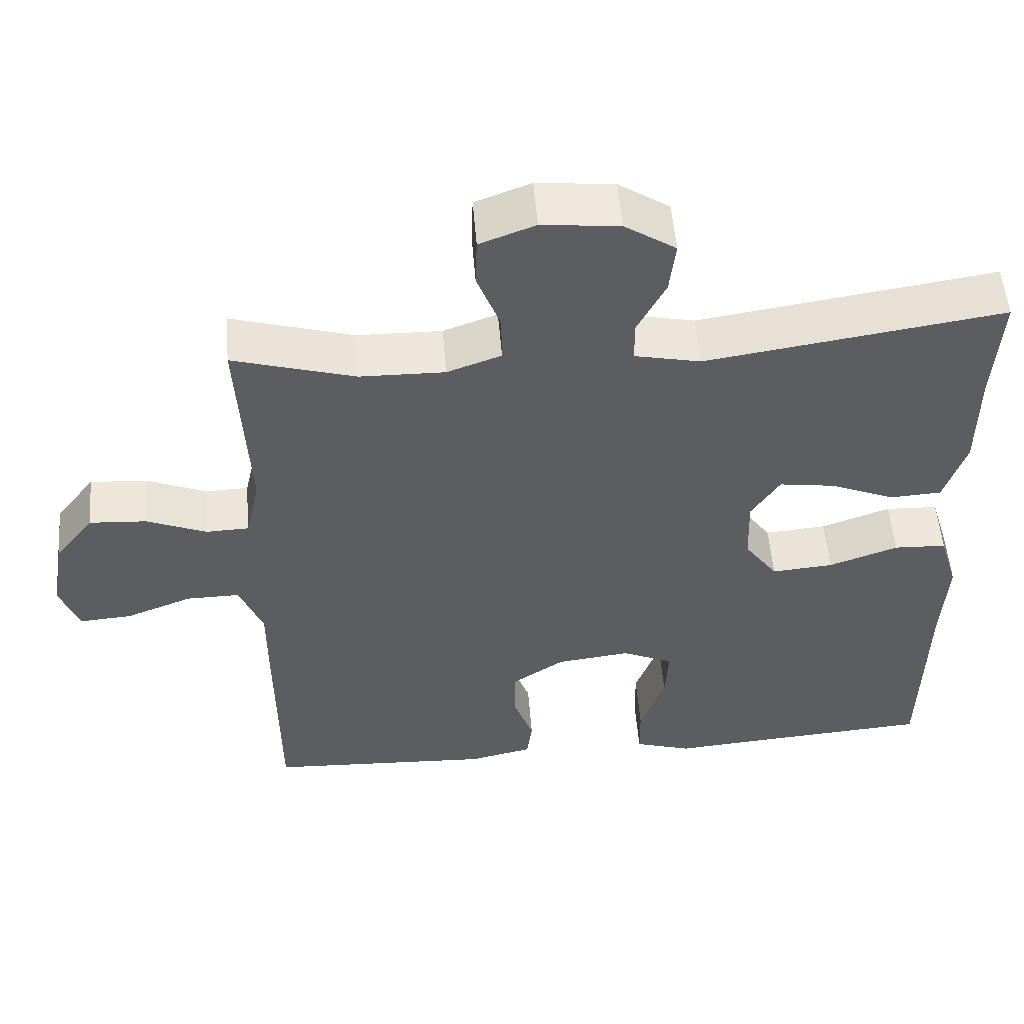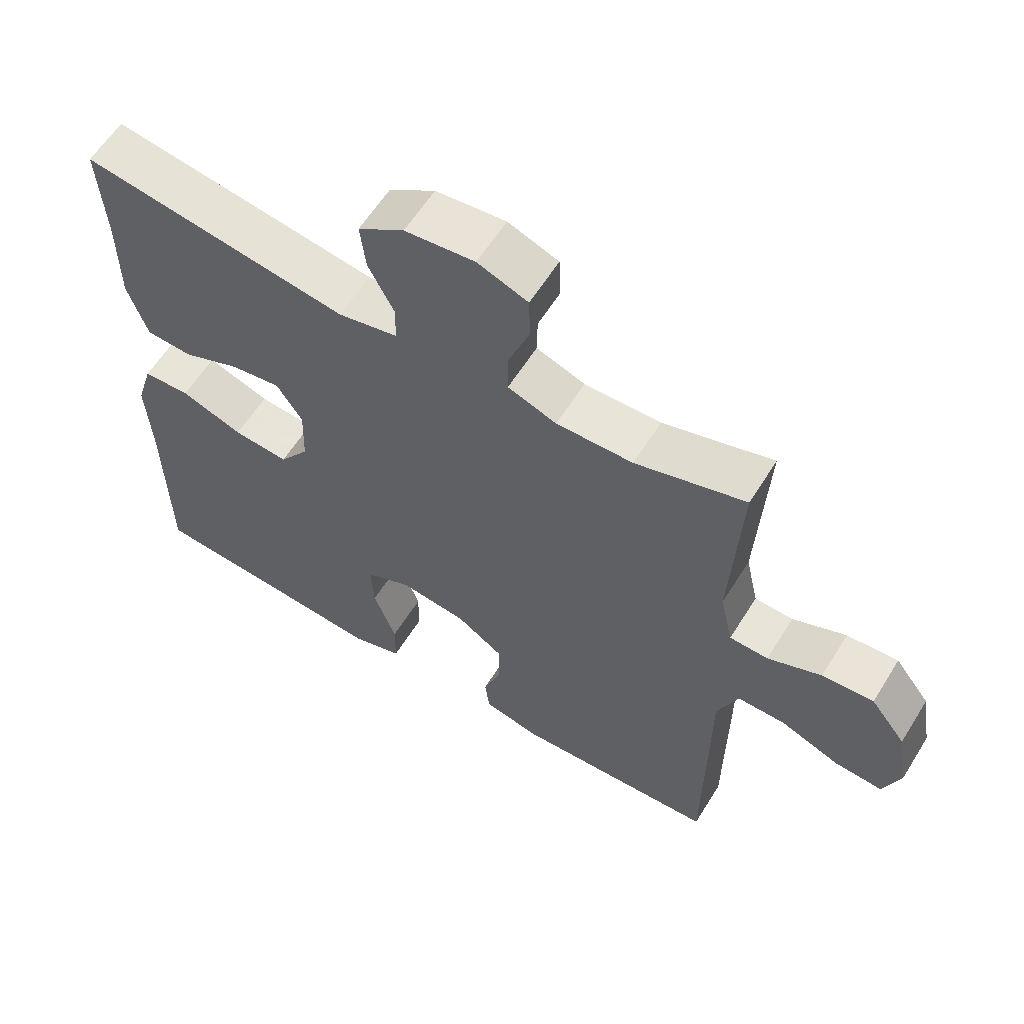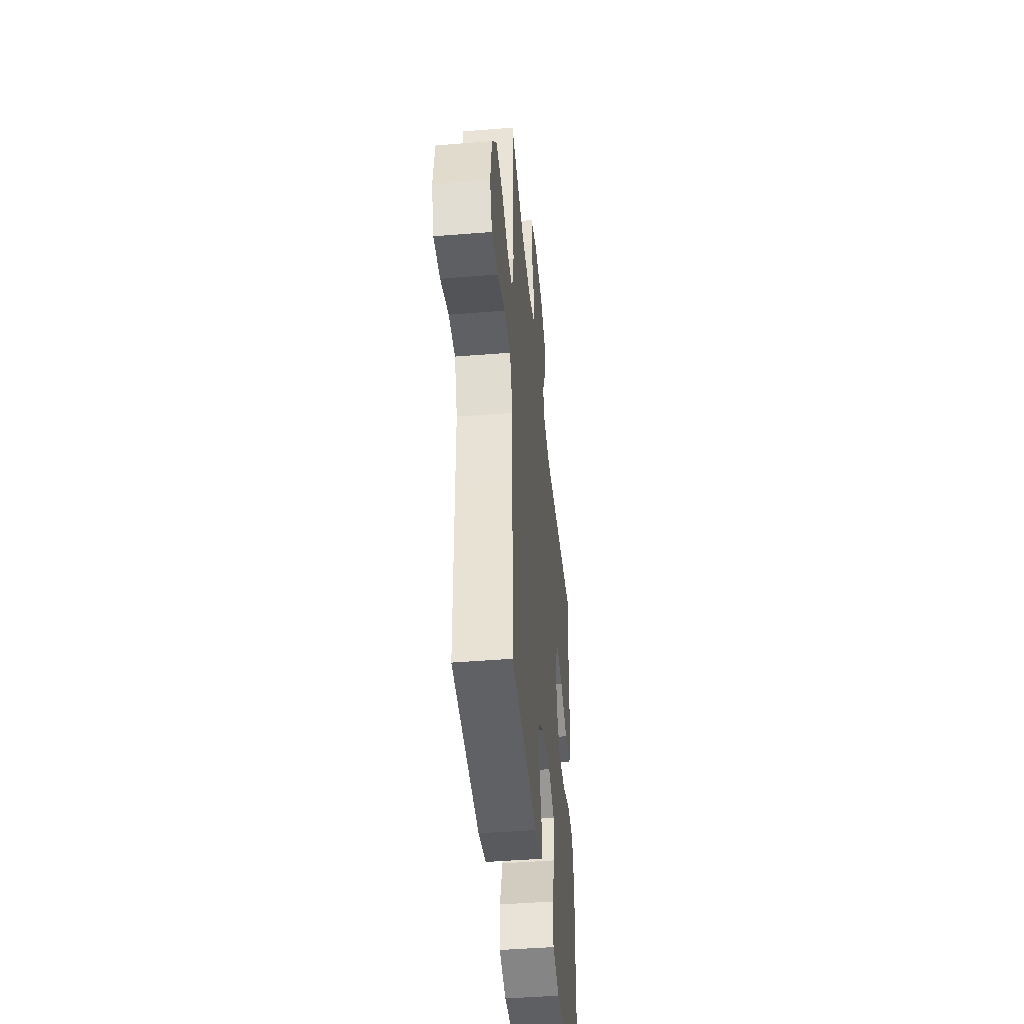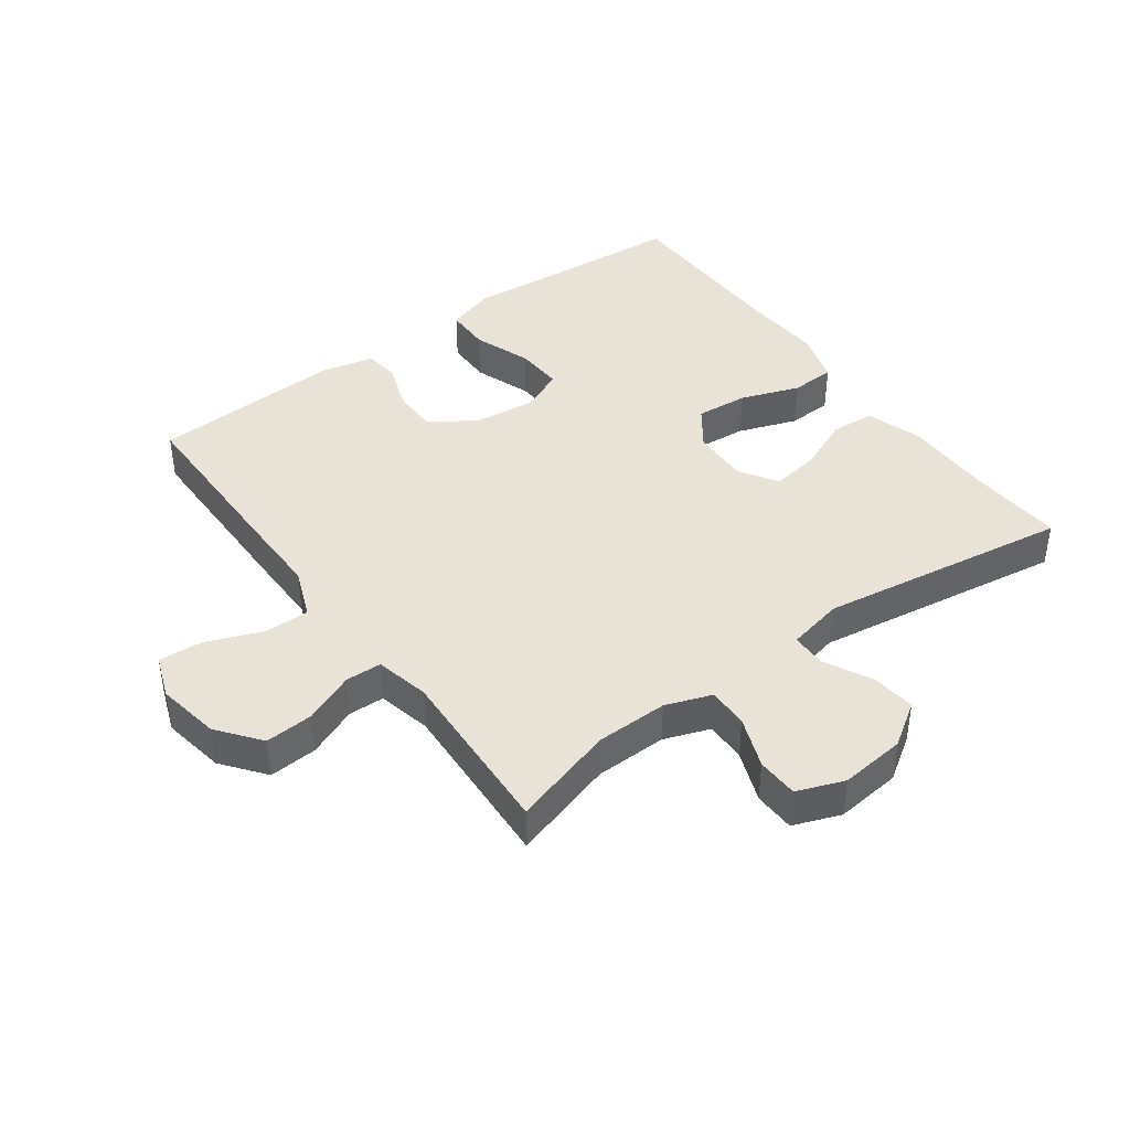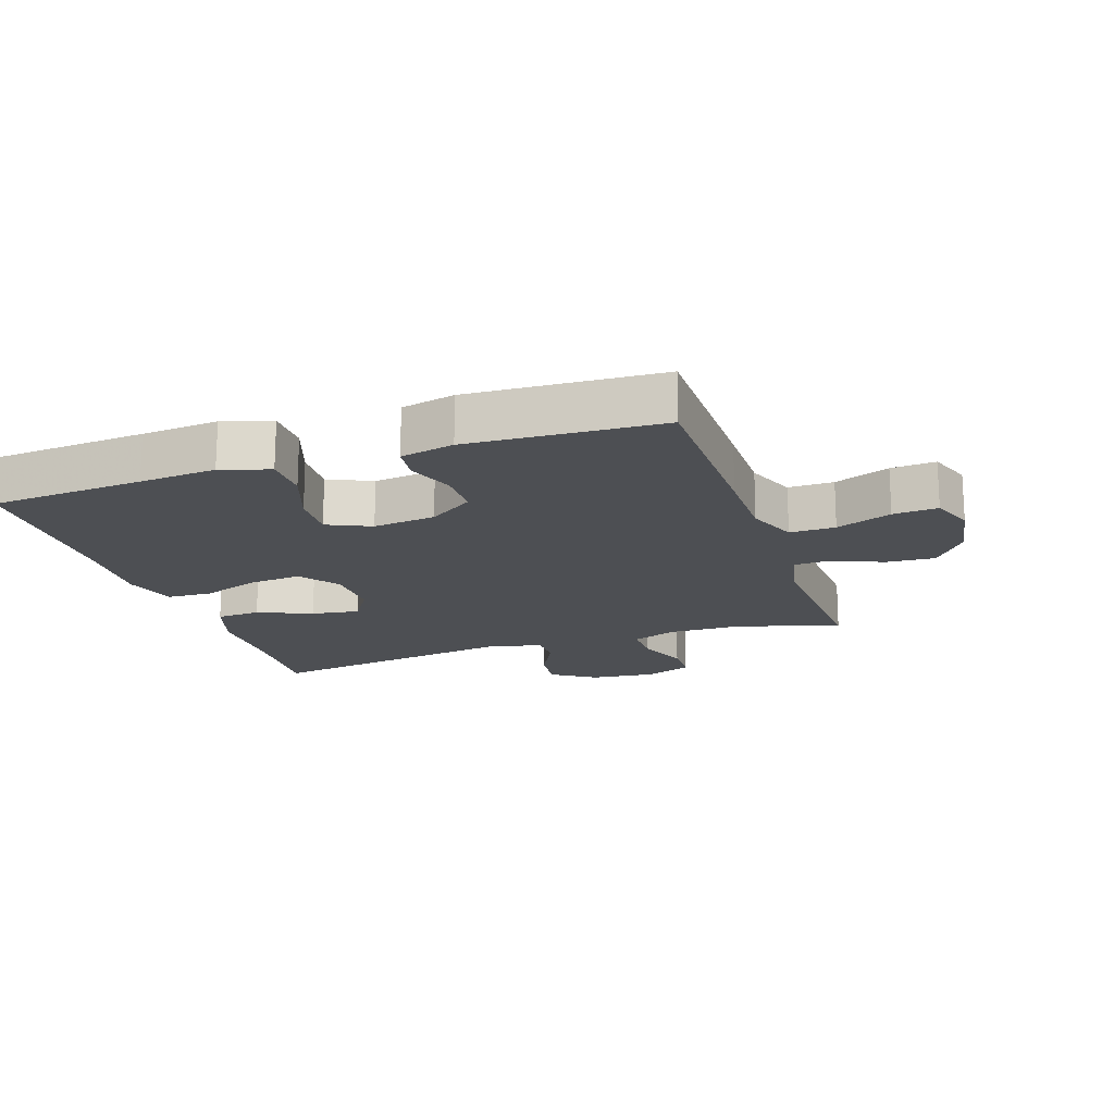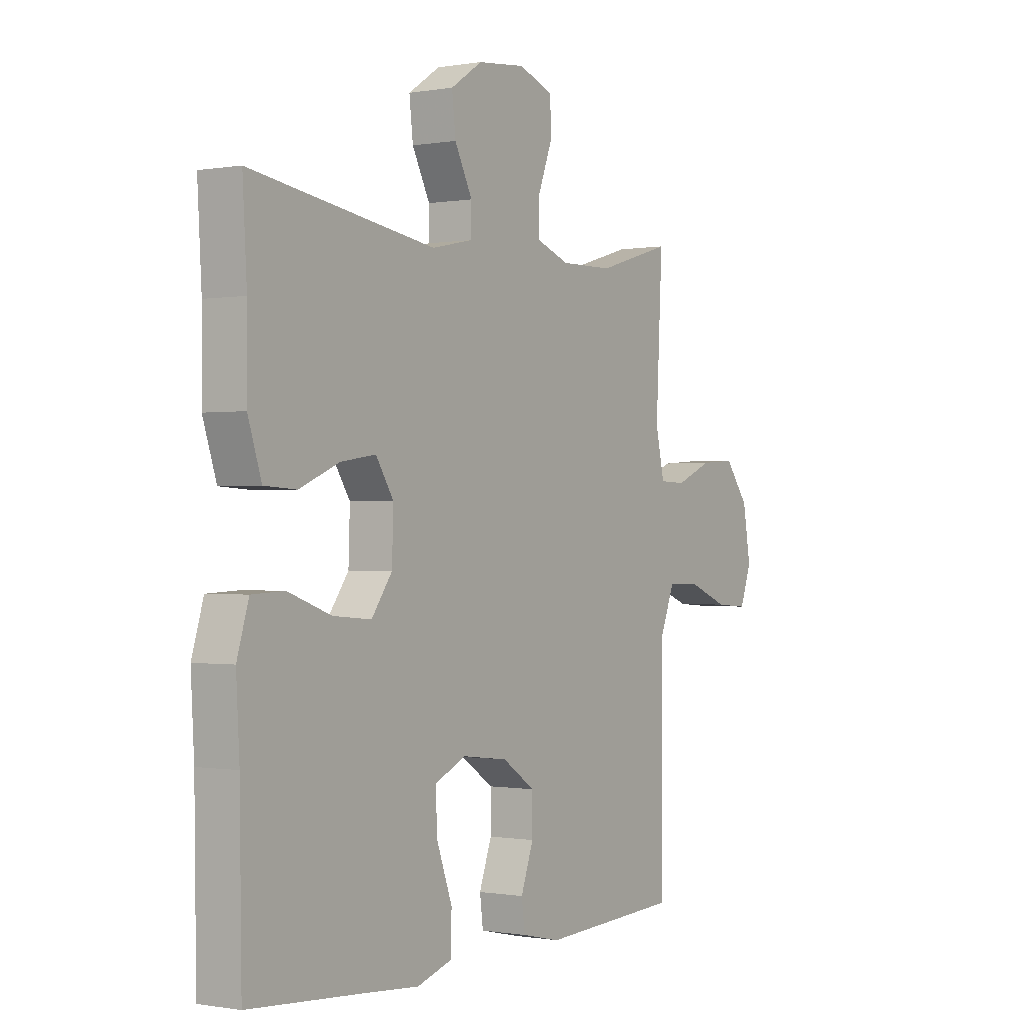
<metadata>
{"format":"obj","ext":"obj","renderer":"f3d","projection":"perspective","resolution":1024,"background":"white","views":[{"elev":53.4,"azim":-4.6,"up":"+Z"},{"elev":60.1,"azim":-148.2,"up":"+Z"},{"elev":-44.6,"azim":-84.6,"up":"+Z"},{"elev":41.7,"azim":-36.1,"up":"+Y"},{"elev":-17.6,"azim":-161.4,"up":"+Y"},{"elev":-0.4,"azim":123.2,"up":"+Z"}]}
</metadata>
<code>
v 0.5 0.07 0.5
v 0.491 0.07 0.346
v 0.491 0.07 0.209
v 0.462 0.07 0.121
v 0.393 0.07 0.117
v 0.308 0.07 0.153
v 0.233 0.07 0.164
v 0.195 0.07 0.105
v 0.198 0.07 0.015
v 0.242 0.07 -0.046
v 0.324 0.07 -0.039
v 0.416 0.07 -0.006
v 0.486 0.07 -0.009
v 0.511 0.07 -0.091
v 0.504 0.07 -0.216
v 0.5 0.07 -0.5
v 0.26 0.07 -0.518
v 0.14 0.07 -0.528
v 0.064 0.07 -0.504
v 0.063 0.07 -0.433
v 0.096 0.07 -0.342
v 0.1 0.07 -0.267
v 0.032 0.07 -0.236
v -0.066 0.07 -0.248
v -0.136 0.07 -0.295
v -0.136 0.07 -0.366
v -0.109 0.07 -0.441
v -0.116 0.07 -0.496
v -0.2 0.07 -0.515
v -0.5 0.07 -0.5
v -0.502 0.07 -0.217
v -0.502 0.07 -0.094
v -0.533 0.07 -0.016
v -0.604 0.07 -0.017
v -0.691 0.07 -0.051
v -0.761 0.07 -0.056
v -0.786 0.07 0.012
v -0.769 0.07 0.111
v -0.717 0.07 0.178
v -0.641 0.07 0.173
v -0.562 0.07 0.14
v -0.505 0.07 0.142
v -0.486 0.07 0.227
v -0.5 0.07 0.5
v -0.338 0.07 0.452
v -0.225 0.07 0.45
v -0.153 0.07 0.476
v -0.154 0.07 0.54
v -0.185 0.07 0.621
v -0.183 0.07 0.686
v -0.109 0.07 0.714
v -0.006 0.07 0.703
v 0.062 0.07 0.658
v 0.054 0.07 0.588
v 0.016 0.07 0.514
v 0.017 0.07 0.459
v 0.105 0.07 0.44
v 0.5 0 0.5
v 0.491 0 0.346
v 0.491 0 0.209
v 0.462 0 0.121
v 0.393 0 0.117
v 0.308 0 0.153
v 0.233 0 0.164
v 0.195 0 0.105
v 0.198 0 0.015
v 0.242 0 -0.046
v 0.324 0 -0.039
v 0.416 0 -0.006
v 0.486 0 -0.009
v 0.511 0 -0.091
v 0.504 0 -0.216
v 0.5 0 -0.5
v 0.26 0 -0.518
v 0.14 0 -0.528
v 0.064 0 -0.504
v 0.063 0 -0.433
v 0.096 0 -0.342
v 0.1 0 -0.267
v 0.032 0 -0.236
v -0.066 0 -0.248
v -0.136 0 -0.295
v -0.136 0 -0.366
v -0.109 0 -0.441
v -0.116 0 -0.496
v -0.2 0 -0.515
v -0.5 0 -0.5
v -0.502 0 -0.217
v -0.502 0 -0.094
v -0.533 0 -0.016
v -0.604 0 -0.017
v -0.691 0 -0.051
v -0.761 0 -0.056
v -0.786 0 0.012
v -0.769 0 0.111
v -0.717 0 0.178
v -0.641 0 0.173
v -0.562 0 0.14
v -0.505 0 0.142
v -0.486 0 0.227
v -0.5 0 0.5
v -0.338 0 0.452
v -0.225 0 0.45
v -0.153 0 0.476
v -0.154 0 0.54
v -0.185 0 0.621
v -0.183 0 0.686
v -0.109 0 0.714
v -0.006 0 0.703
v 0.062 0 0.658
v 0.054 0 0.588
v 0.016 0 0.514
v 0.017 0 0.459
v 0.105 0 0.44
f 52 53 54 55
f 52 55 56
f 51 52 56
f 48 49 50 51
f 47 48 51 56
f 46 47 56 57
f 43 44 45
f 42 43 45 46
f 38 39 40 41
f 38 41 42
f 37 38 42
f 34 35 36 37
f 33 34 37 42
f 32 33 42 46
f 26 27 28 29
f 25 26 29 30
f 24 25 30 31
f 18 19 20 21
f 17 18 21 22
f 15 16 17 22
f 14 15 22 23
f 11 12 13 14
f 10 11 14 23
f 3 4 5 6
f 2 3 6 7
f 57 1 2 7
f 46 57 7 8
f 32 46 8 9
f 23 24 31 32
f 9 10 23 32
f 112 111 110 109
f 113 112 109
f 113 109 108
f 108 107 106 105
f 113 108 105 104
f 114 113 104 103
f 102 101 100
f 103 102 100 99
f 98 97 96 95
f 99 98 95
f 99 95 94
f 94 93 92 91
f 99 94 91 90
f 103 99 90 89
f 86 85 84 83
f 87 86 83 82
f 88 87 82 81
f 78 77 76 75
f 79 78 75 74
f 79 74 73 72
f 80 79 72 71
f 71 70 69 68
f 80 71 68 67
f 63 62 61 60
f 64 63 60 59
f 64 59 58 114
f 65 64 114 103
f 66 65 103 89
f 89 88 81 80
f 89 80 67 66
f 1 58 59 2
f 2 59 60 3
f 3 60 61 4
f 4 61 62 5
f 5 62 63 6
f 6 63 64 7
f 7 64 65 8
f 8 65 66 9
f 9 66 67 10
f 10 67 68 11
f 11 68 69 12
f 12 69 70 13
f 13 70 71 14
f 14 71 72 15
f 15 72 73 16
f 16 73 74 17
f 17 74 75 18
f 18 75 76 19
f 19 76 77 20
f 20 77 78 21
f 21 78 79 22
f 22 79 80 23
f 23 80 81 24
f 24 81 82 25
f 25 82 83 26
f 26 83 84 27
f 27 84 85 28
f 28 85 86 29
f 29 86 87 30
f 30 87 88 31
f 31 88 89 32
f 32 89 90 33
f 33 90 91 34
f 34 91 92 35
f 35 92 93 36
f 36 93 94 37
f 37 94 95 38
f 38 95 96 39
f 39 96 97 40
f 40 97 98 41
f 41 98 99 42
f 42 99 100 43
f 43 100 101 44
f 44 101 102 45
f 45 102 103 46
f 46 103 104 47
f 47 104 105 48
f 48 105 106 49
f 49 106 107 50
f 50 107 108 51
f 51 108 109 52
f 52 109 110 53
f 53 110 111 54
f 54 111 112 55
f 55 112 113 56
f 56 113 114 57
f 57 114 58 1

</code>
